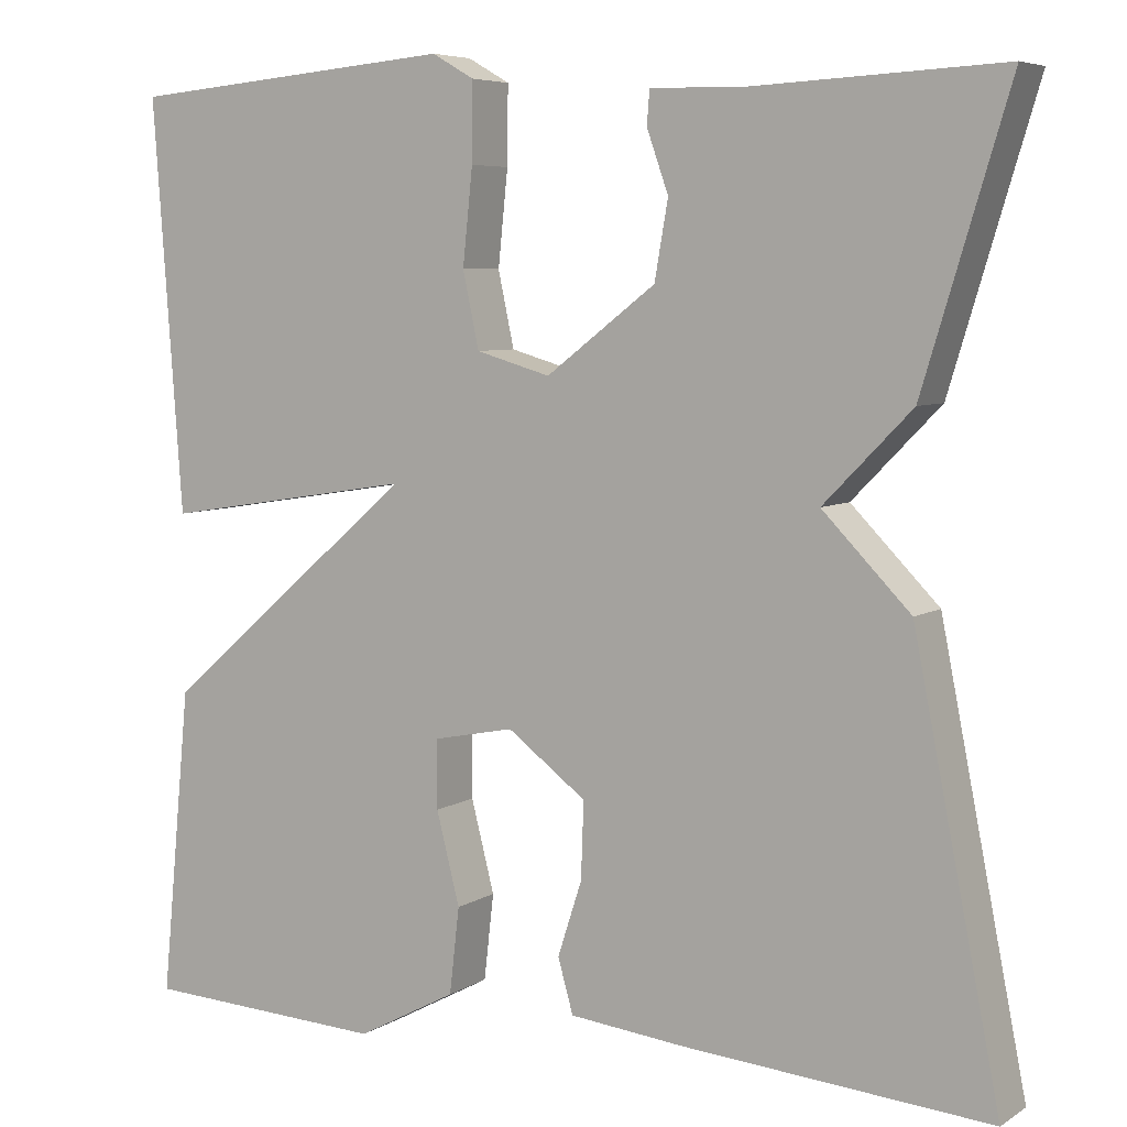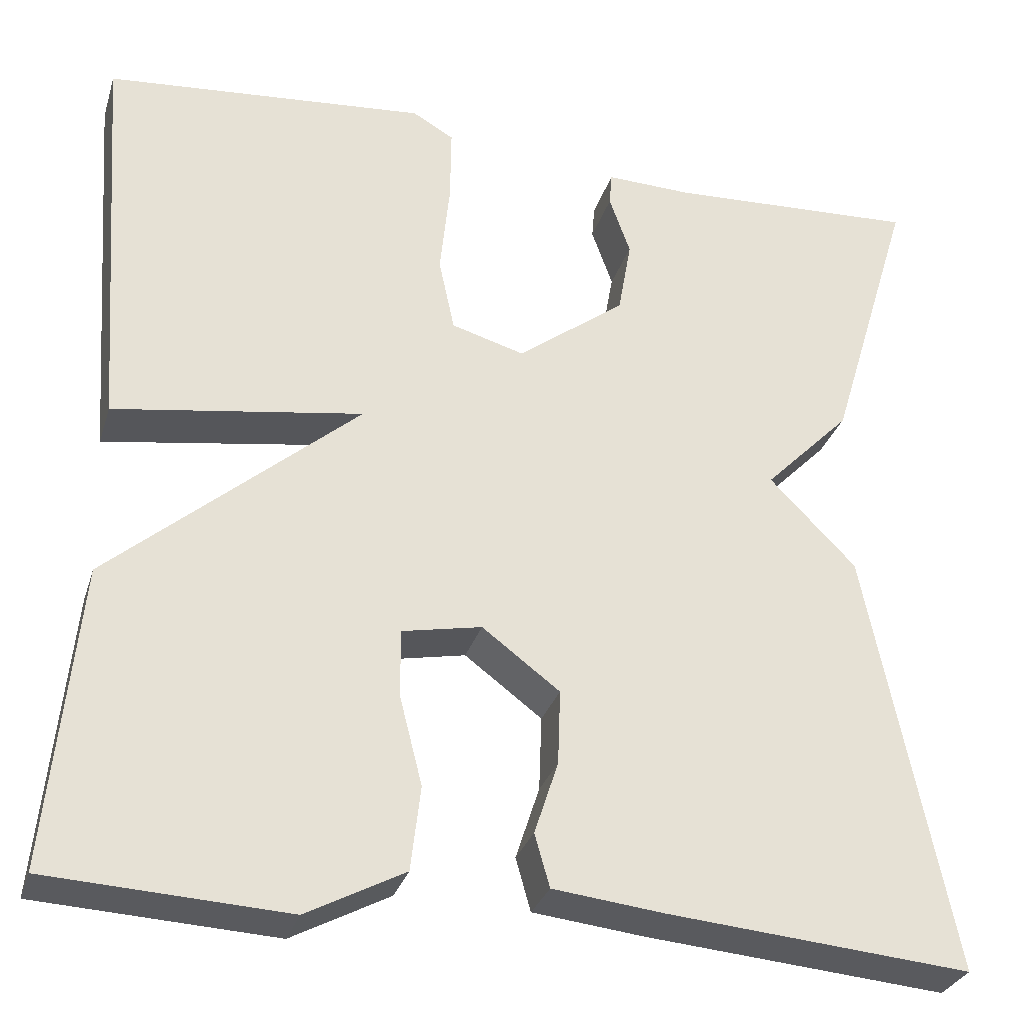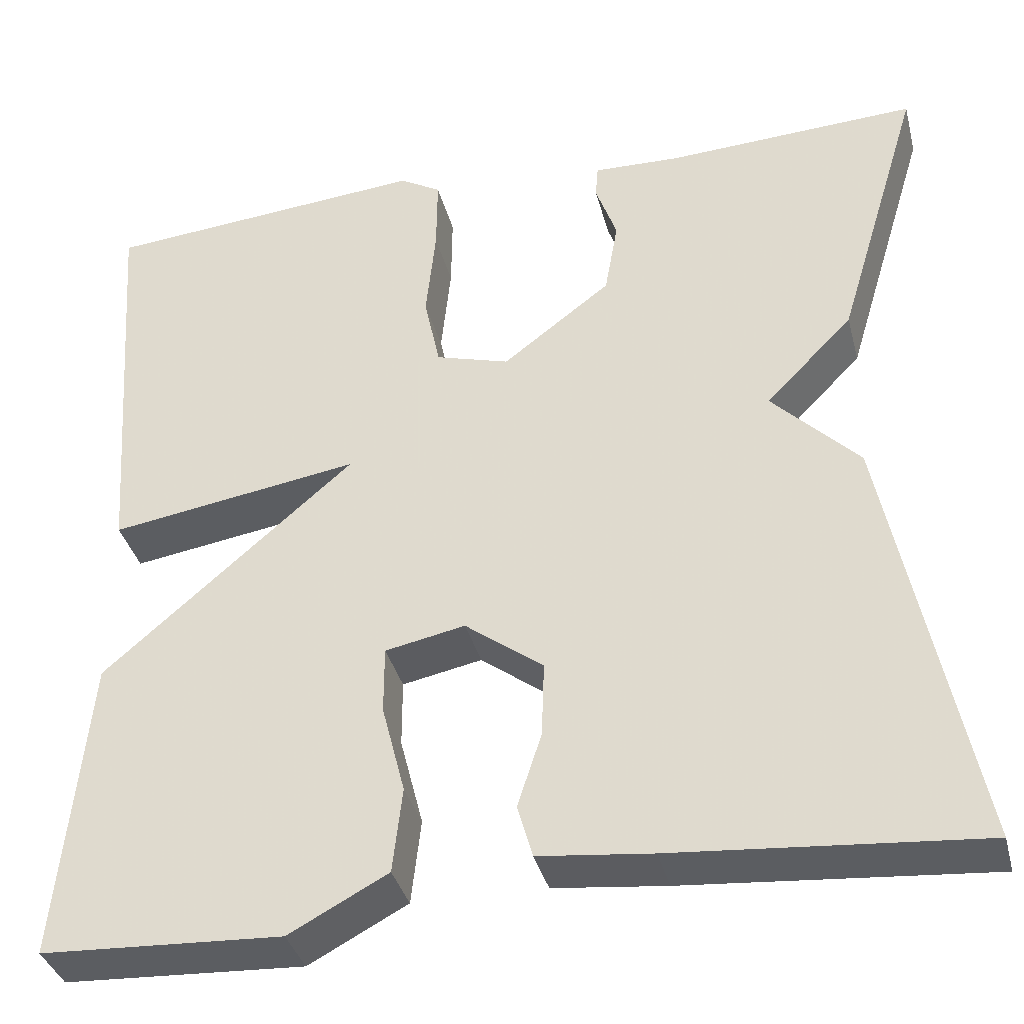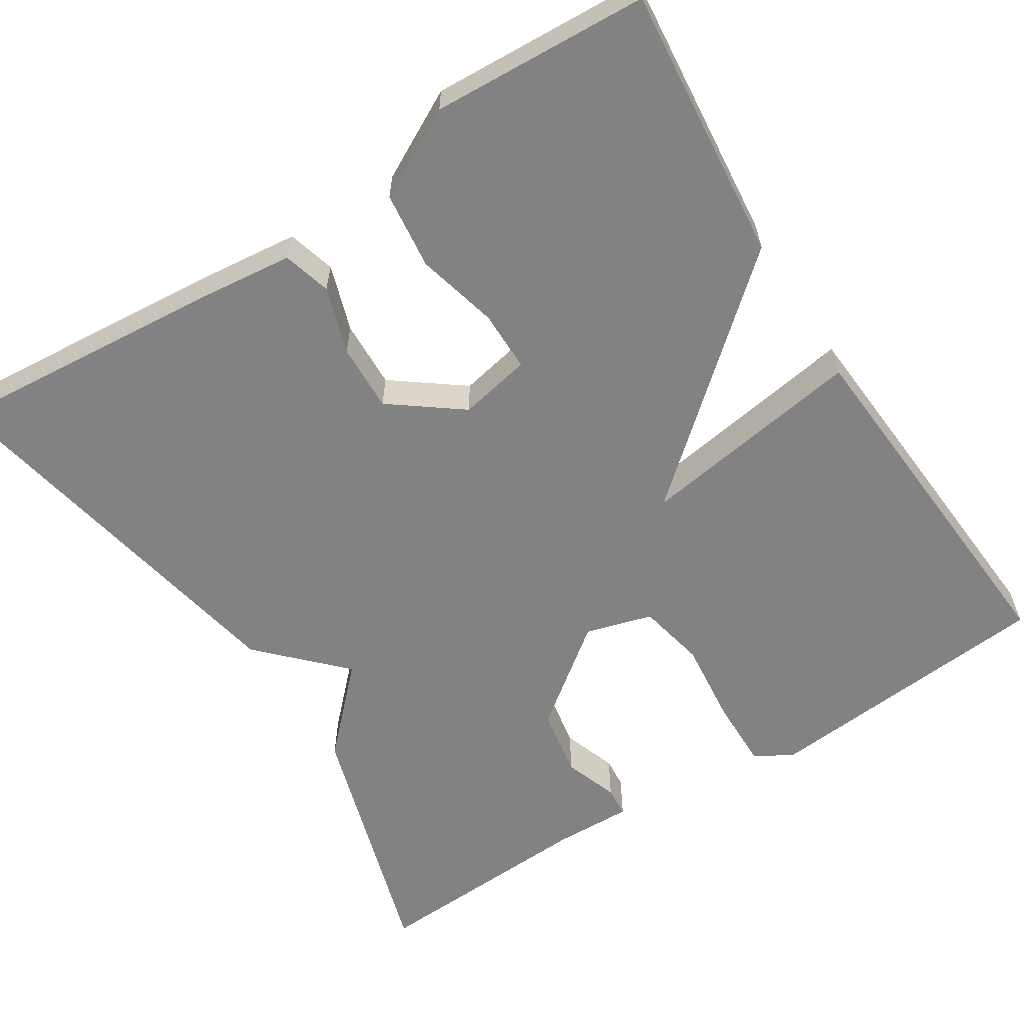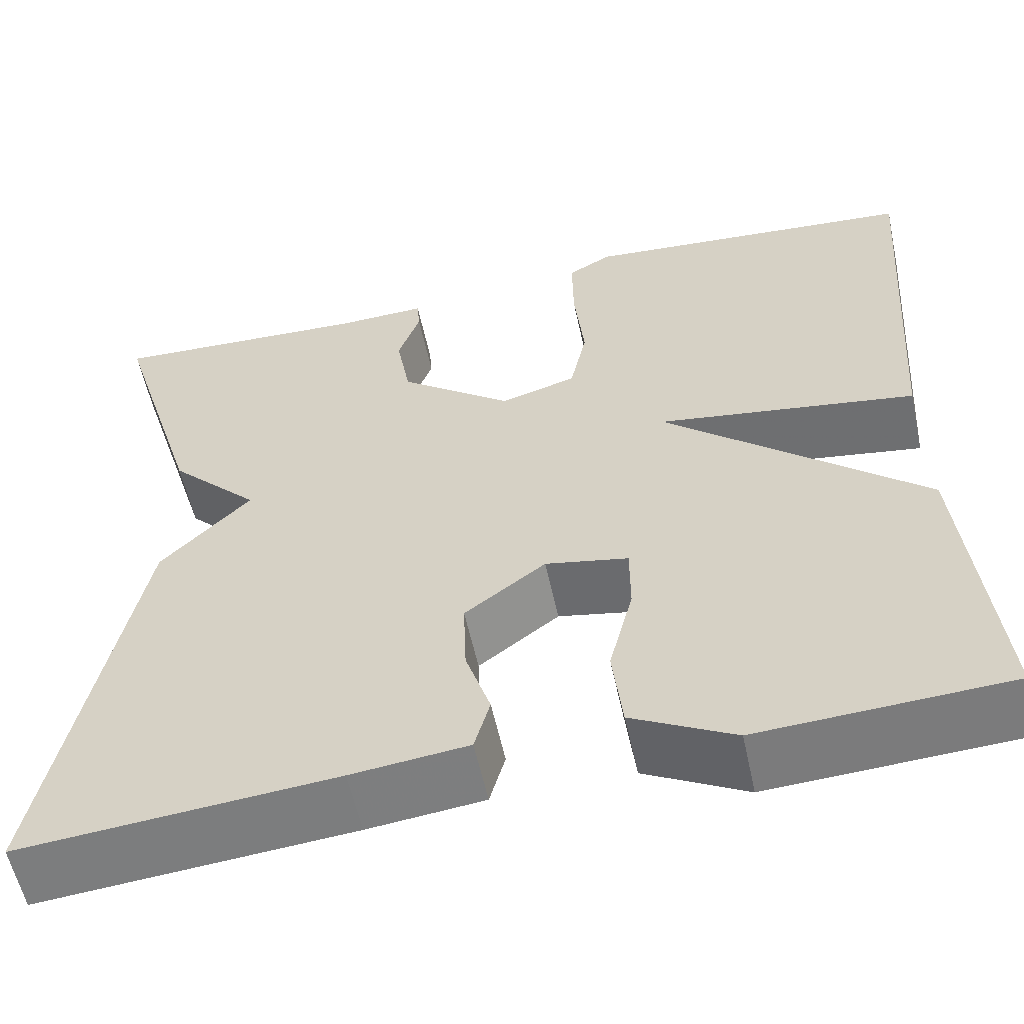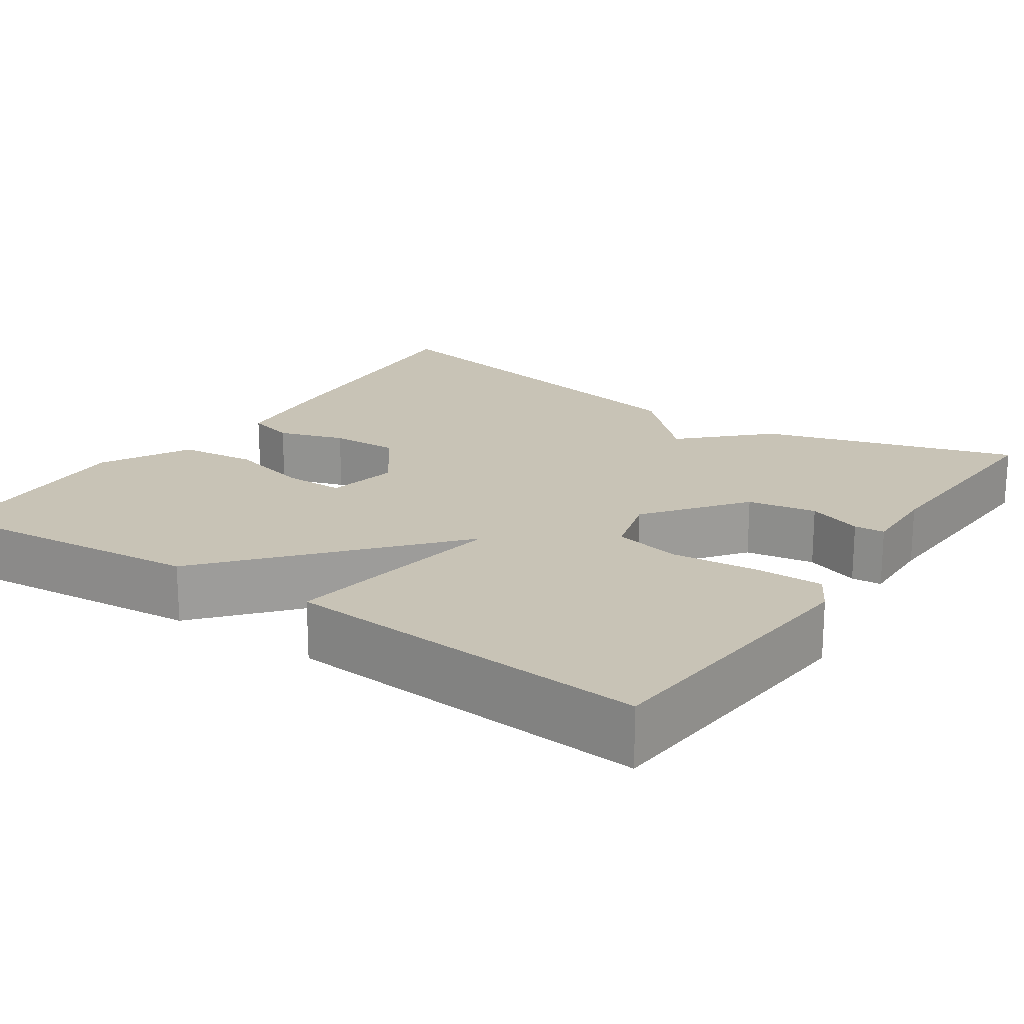
<metadata>
{"format":"obj","ext":"obj","renderer":"f3d","projection":"perspective","resolution":1024,"background":"white","views":[{"elev":6.1,"azim":30.0,"up":"+Z"},{"elev":-30.4,"azim":-16.2,"up":"+Z"},{"elev":-36.8,"azim":14.2,"up":"+Z"},{"elev":-60.8,"azim":-147.6,"up":"+Y"},{"elev":-57.6,"azim":-167.8,"up":"+Z"},{"elev":19.5,"azim":-55.8,"up":"+Y"}]}
</metadata>
<code>
v 0.5 0.07 -0.5
v 0.158 0.07 -0.471
v 0.031 0.07 -0.457
v 0.014 0.07 -0.397
v 0.041 0.07 -0.314
v 0.044 0.07 -0.229
v -0.044 0.07 -0.163
v -0.134 0.07 -0.181
v -0.134 0.07 -0.257
v -0.108 0.07 -0.359
v -0.119 0.07 -0.455
v -0.23 0.07 -0.514
v -0.5 0.07 -0.5
v -0.467 0.07 -0.157
v -0.185 0.07 0.087
v -0.467 0.07 0.043
v -0.5 0.07 0.5
v -0.134 0.07 0.532
v -0.087 0.07 0.505
v -0.088 0.07 0.418
v -0.099 0.07 0.312
v -0.081 0.07 0.228
v 0.002 0.07 0.204
v 0.124 0.07 0.297
v 0.139 0.07 0.383
v 0.115 0.07 0.451
v 0.118 0.07 0.489
v 0.216 0.07 0.486
v 0.5 0.07 0.5
v 0.404 0.07 0.183
v 0.306 0.07 0.083
v 0.404 0.07 -0.017
v 0.5 0 -0.5
v 0.158 0 -0.471
v 0.031 0 -0.457
v 0.014 0 -0.397
v 0.041 0 -0.314
v 0.044 0 -0.229
v -0.044 0 -0.163
v -0.134 0 -0.181
v -0.134 0 -0.257
v -0.108 0 -0.359
v -0.119 0 -0.455
v -0.23 0 -0.514
v -0.5 0 -0.5
v -0.467 0 -0.157
v -0.185 0 0.087
v -0.467 0 0.043
v -0.5 0 0.5
v -0.134 0 0.532
v -0.087 0 0.505
v -0.088 0 0.418
v -0.099 0 0.312
v -0.081 0 0.228
v 0.002 0 0.204
v 0.124 0 0.297
v 0.139 0 0.383
v 0.115 0 0.451
v 0.118 0 0.489
v 0.216 0 0.486
v 0.5 0 0.5
v 0.404 0 0.183
v 0.306 0 0.083
v 0.404 0 -0.017
f 3 4 5
f 2 3 5
f 1 2 5
f 32 1 5
f 31 32 5
f 28 29 30 31
f 27 28 31
f 26 27 31
f 25 26 31
f 31 5 6
f 25 31 6
f 24 25 6
f 23 24 6 7
f 22 23 7 8
f 21 22 8
f 19 20 21
f 18 19 21
f 17 18 21
f 16 17 21
f 15 16 21
f 15 21 8
f 14 15 8 9
f 12 13 14
f 11 12 14
f 10 11 14
f 9 10 14
f 37 36 35
f 37 35 34
f 37 34 33
f 37 33 64
f 37 64 63
f 63 62 61 60
f 63 60 59
f 63 59 58
f 63 58 57
f 38 37 63
f 38 63 57
f 38 57 56
f 39 38 56 55
f 40 39 55 54
f 40 54 53
f 53 52 51
f 53 51 50
f 53 50 49
f 53 49 48
f 53 48 47
f 40 53 47
f 41 40 47 46
f 46 45 44
f 46 44 43
f 46 43 42
f 46 42 41
f 1 33 34 2
f 2 34 35 3
f 3 35 36 4
f 4 36 37 5
f 5 37 38 6
f 6 38 39 7
f 7 39 40 8
f 8 40 41 9
f 9 41 42 10
f 10 42 43 11
f 11 43 44 12
f 12 44 45 13
f 13 45 46 14
f 14 46 47 15
f 15 47 48 16
f 16 48 49 17
f 17 49 50 18
f 18 50 51 19
f 19 51 52 20
f 20 52 53 21
f 21 53 54 22
f 22 54 55 23
f 23 55 56 24
f 24 56 57 25
f 25 57 58 26
f 26 58 59 27
f 27 59 60 28
f 28 60 61 29
f 29 61 62 30
f 30 62 63 31
f 31 63 64 32
f 32 64 33 1

</code>
